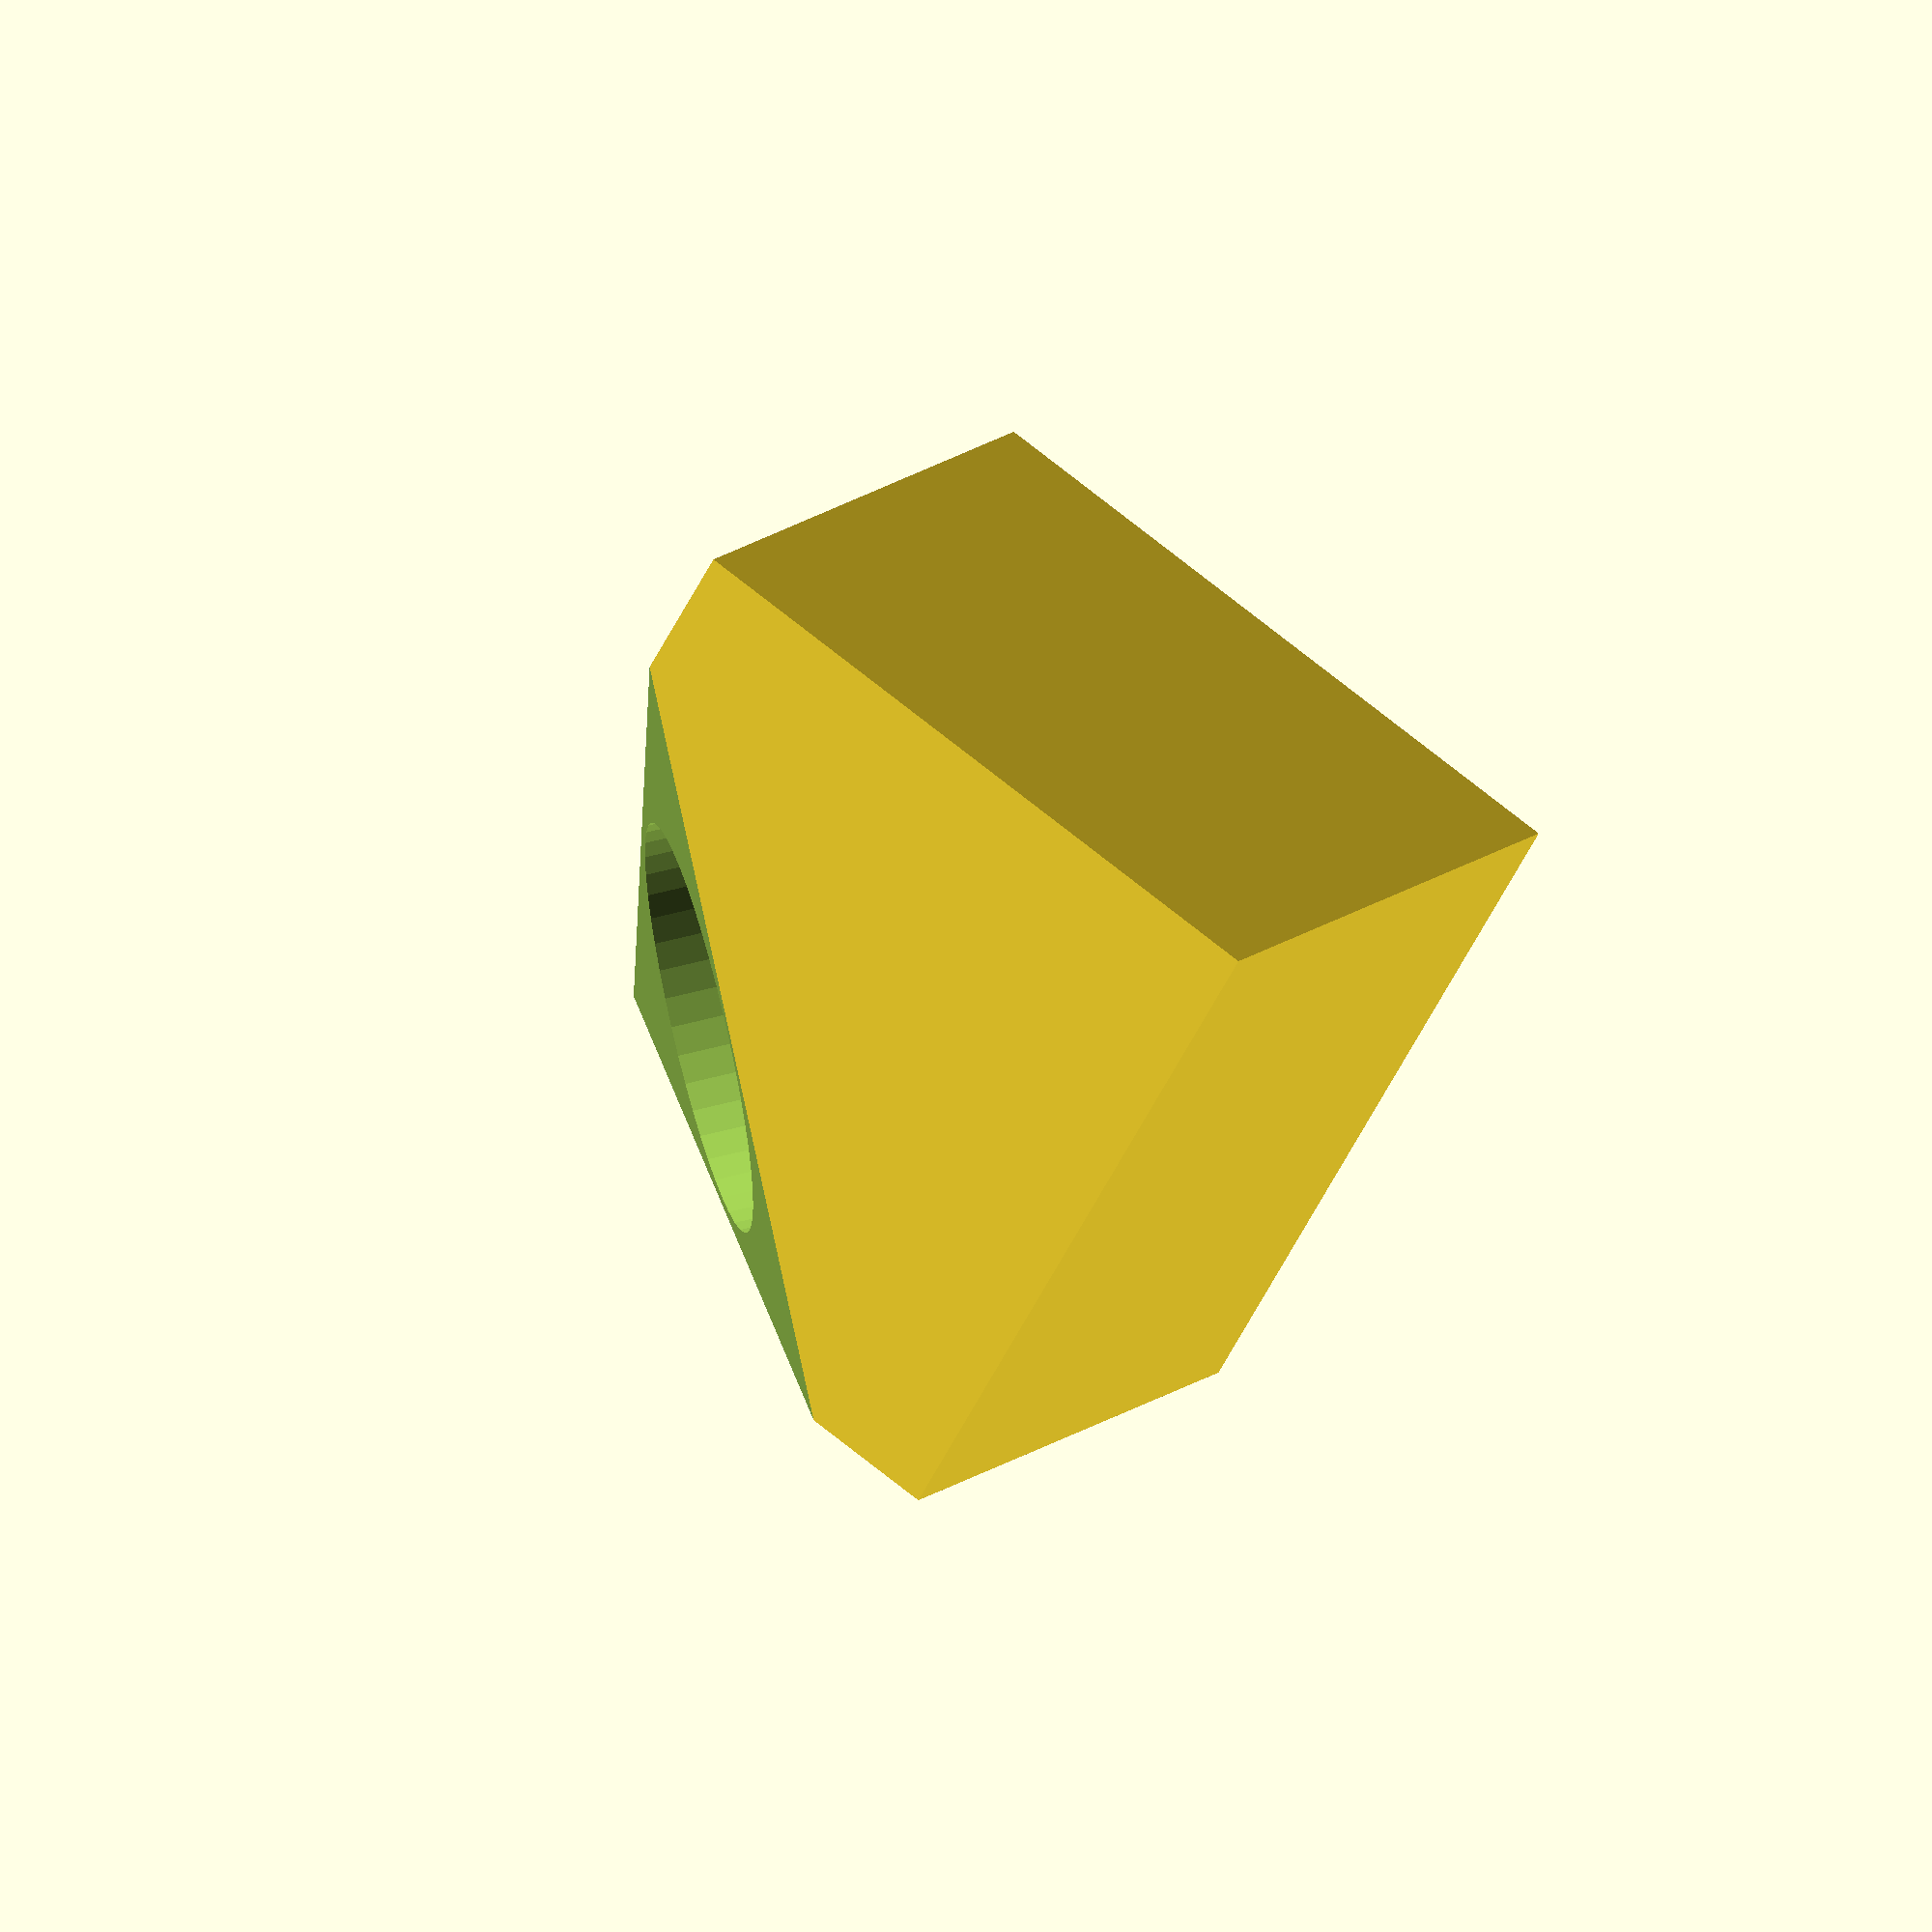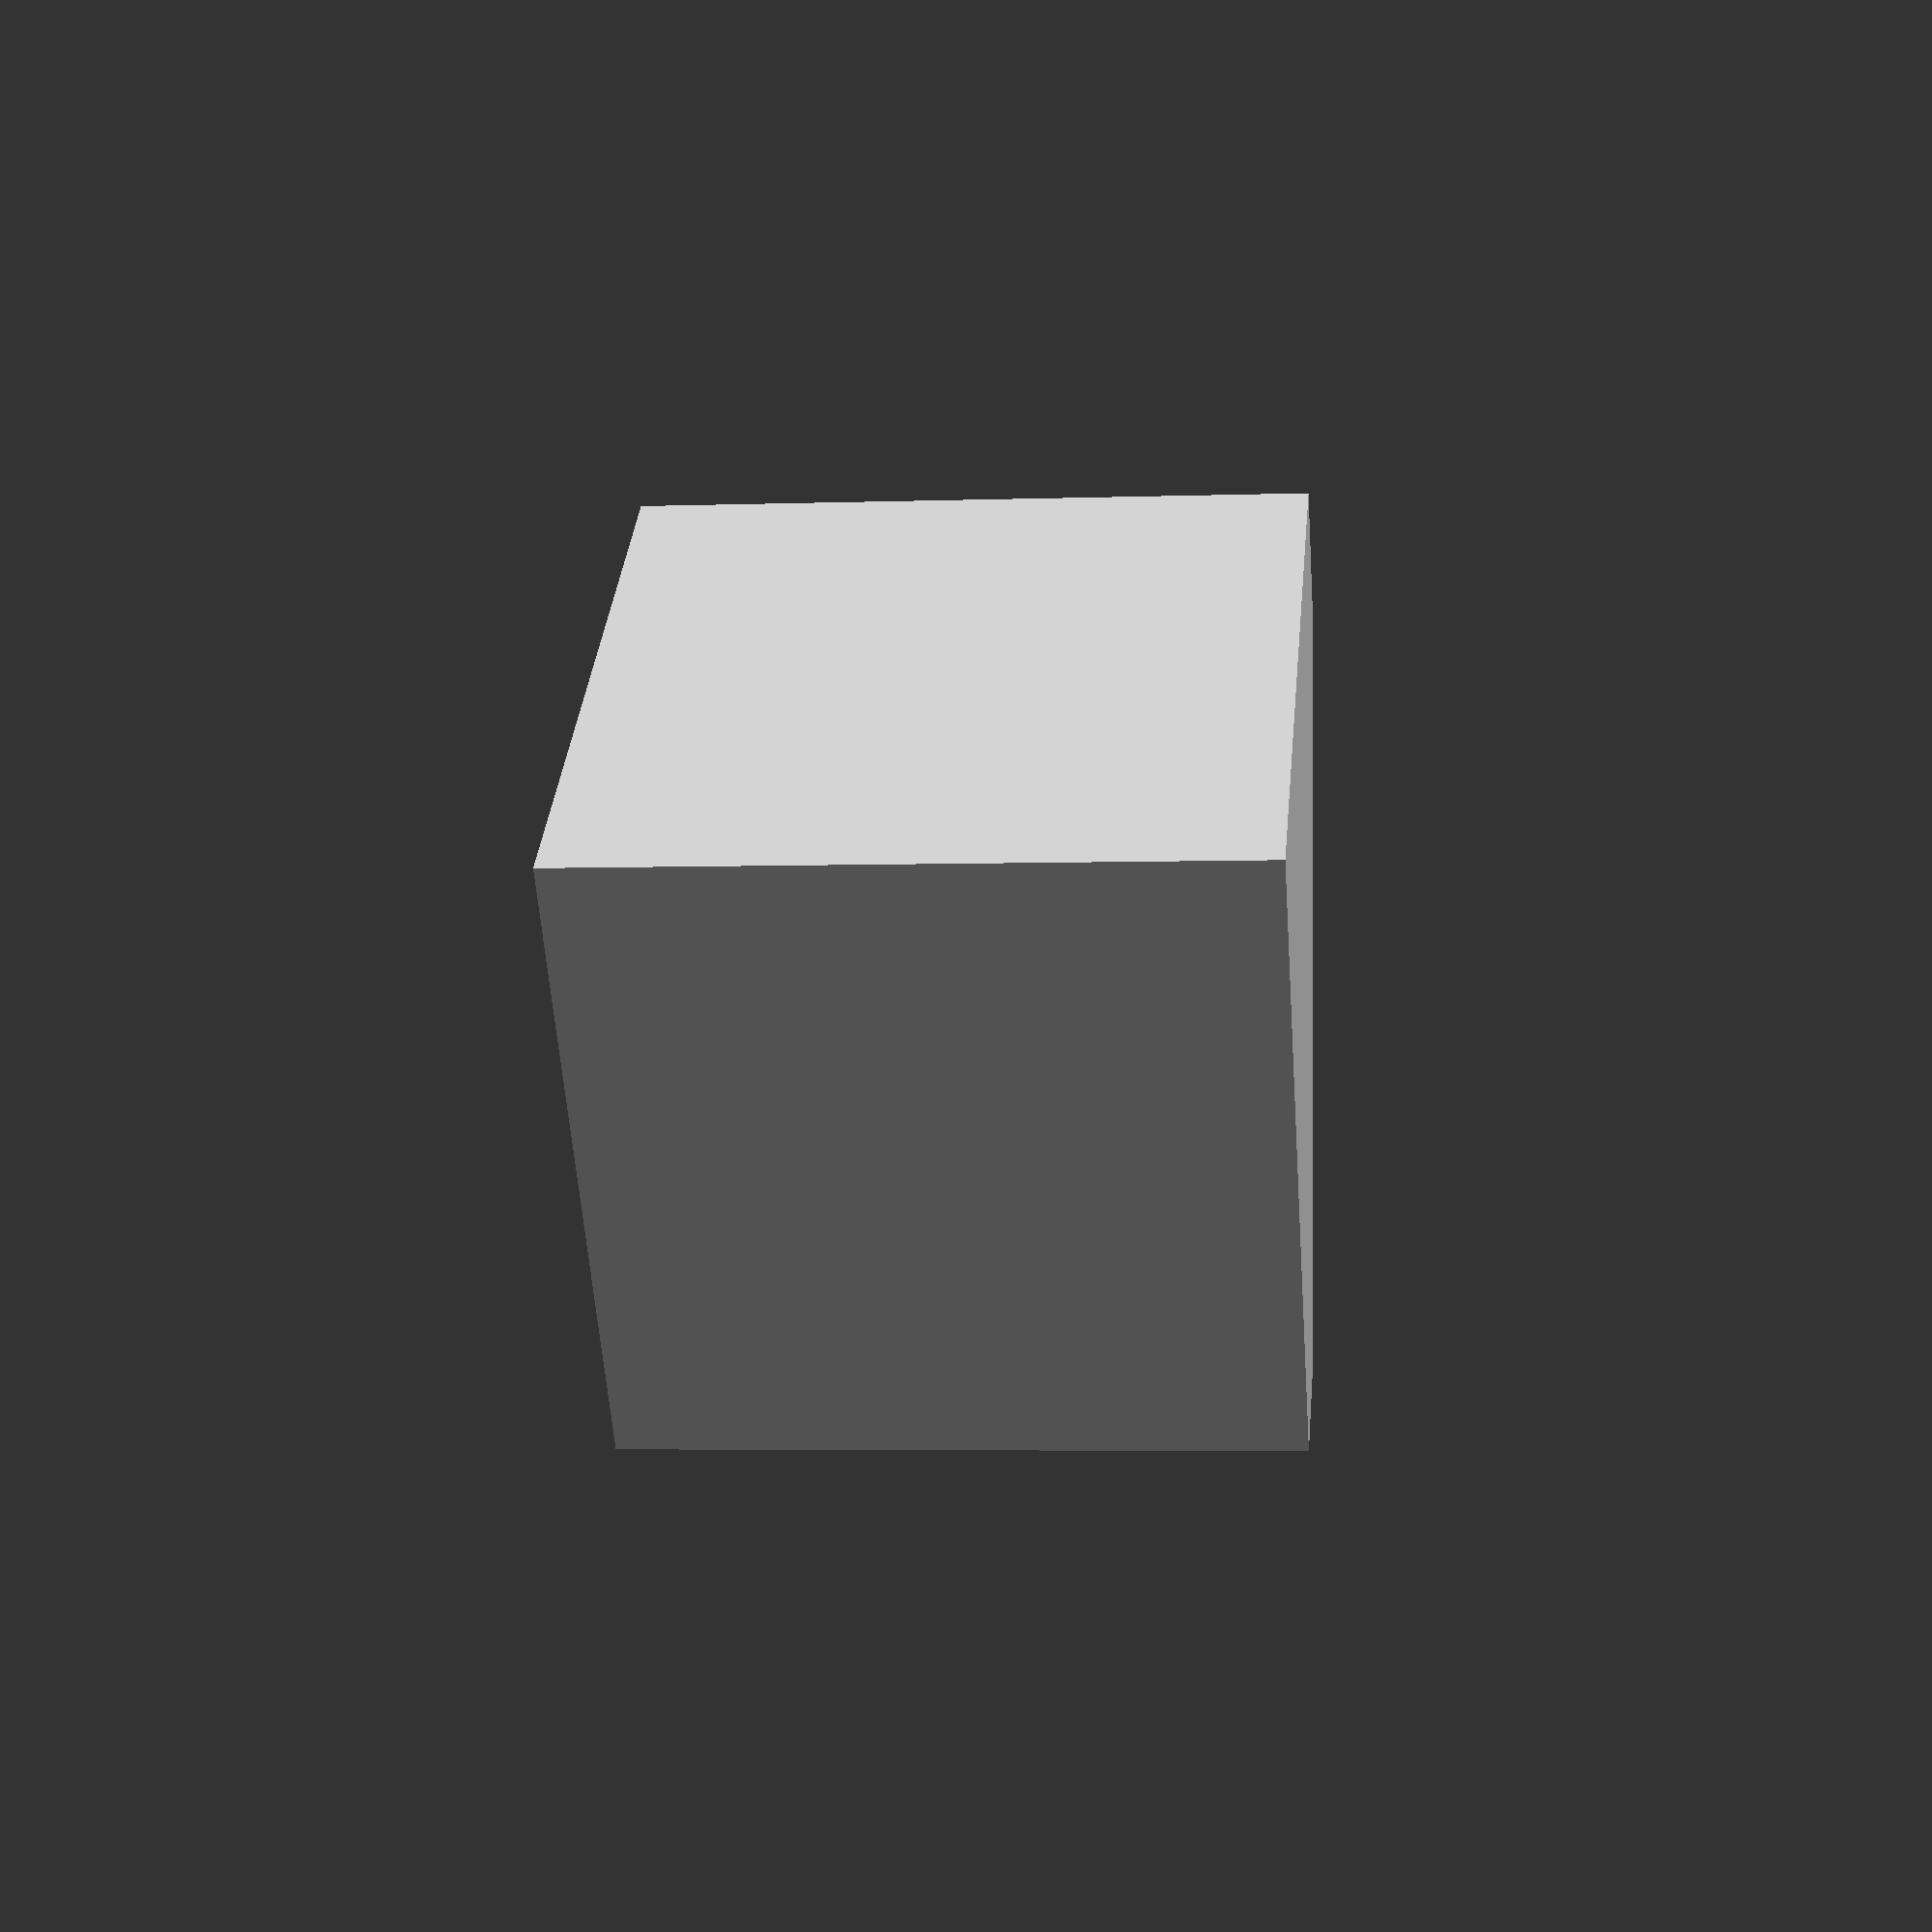
<openscad>
// -*- mode: SCAD ; c-file-style: "ellemtel" ; coding: utf-8 -*-
//
// bukishe Ventilkappe. Für cube-Fahrräder
//
// © 2017 Roland Sieker <ospalh@gmail.com>
// Licence: CC-BY-SA 4.0

r1 = 8/2;
h1=5;
r2 = 7.4/2;
h2=10;

e = 13;
ff=6;
ms=0.01;

difference()
{
   translate([0, 0, -ff])
   {
      rotate([0,-0.5*acos(-1/3), 0])
      {
         rotate([0,0, -45])
         {
            cube(e);
         }
      }
   }
   cylinder(r=r1,h=h1, $fn=45);
   cylinder(r=r2,h=h2, $fn=45);
   translate([0, 0, -2*e])
   {
      cylinder(r=2*e, h=2*e+ms);
   }
}

</openscad>
<views>
elev=299.6 azim=235.4 roll=255.1 proj=o view=solid
elev=11.6 azim=121.0 roll=41.7 proj=p view=solid
</views>
